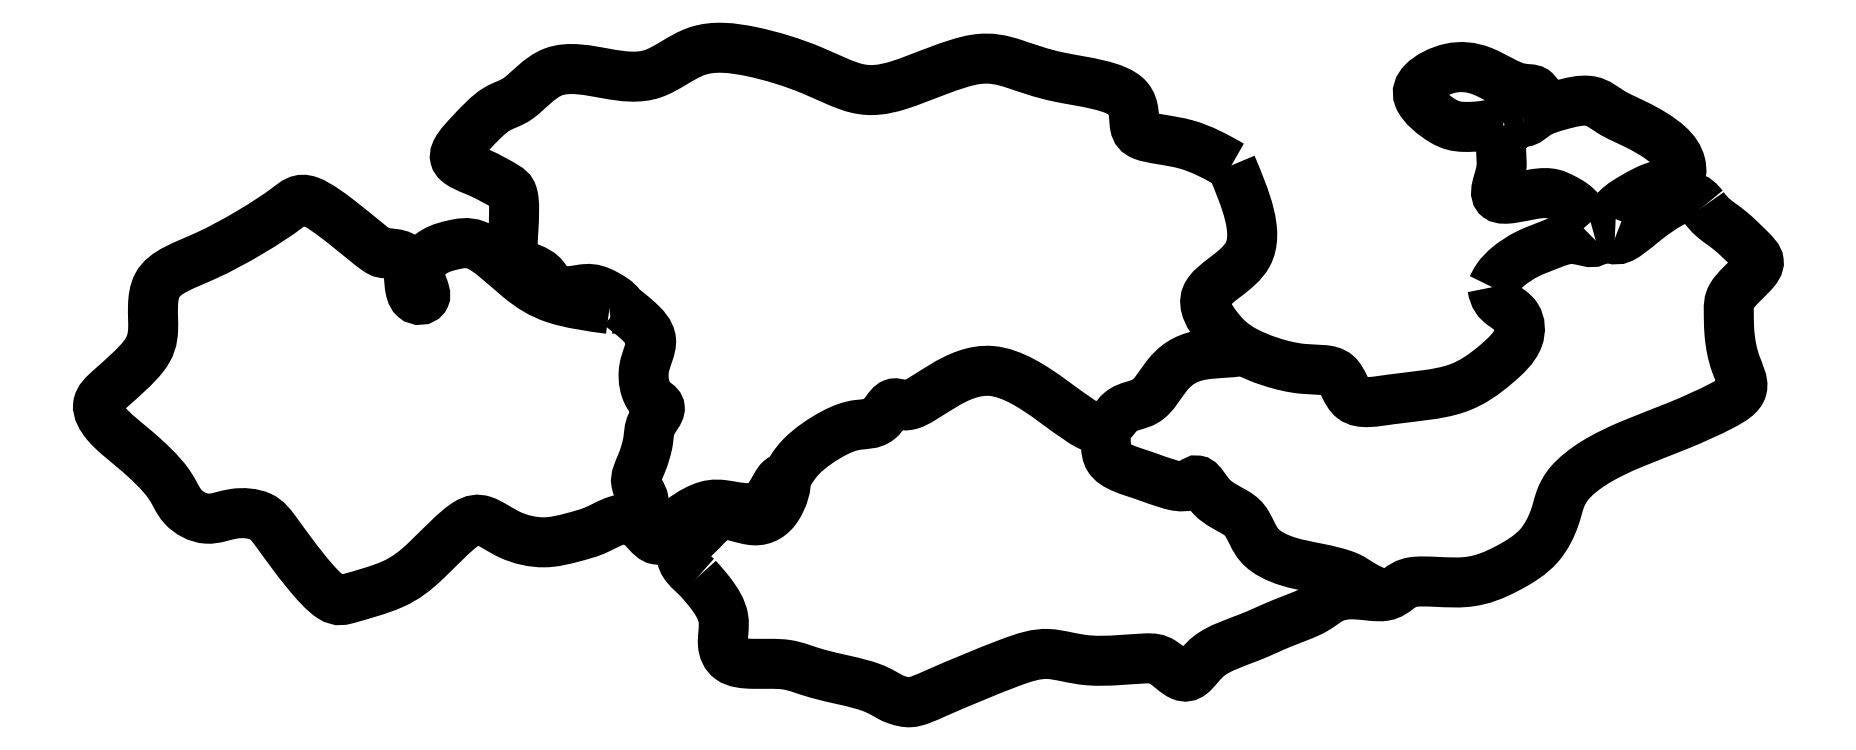
<metadata>
{"format":"dxf","ext":"dxf","renderer":"ezdxf+matplotlib","layout":"modelspace","background":"white","min_lineweight":24,"dpi":150}
</metadata>
<code>
0
SECTION
2
ENTITIES
0
SPLINE
360
10000052
8
MODELSKETCH_VISIBLE
210
0
220
0
230
1
70
     8
71
     3
72
    18
73
    14
74
     0
42
1e-09
43
1e-08
40
0
40
0
40
0
40
0
40
0.09585
40
0.1901
40
0.2961
40
0.4035
40
0.4749
40
0.5581
40
0.6374
40
0.735
40
0.8214
40
0.9066
40
1
40
1
40
1
40
1
10
17.39
20
-57.2
30
0
10
17.71
20
-57.45
30
0
10
18.35
20
-57.94
30
0
10
19.35
20
-58.99
30
0
10
18.45
20
-60.43
30
0
10
18.8
20
-62.11
30
0
10
19.78
20
-62.46
30
0
10
18.9
20
-63.39
30
0
10
18.95
20
-64.22
30
0
10
18.57
20
-65.47
30
0
10
18.04
20
-66.46
30
0
10
18.9
20
-67.36
30
0
10
18.49
20
-68.11
30
0
10
18.28
20
-68.5
30
0
0
SPLINE
360
10000055
8
MODELSKETCH_VISIBLE
210
0
220
0
230
1
70
     8
71
     3
72
    17
73
    13
74
     0
42
1e-09
43
1e-08
40
0
40
0
40
0
40
0
40
0.07998
40
0.2099
40
0.3188
40
0.4111
40
0.5552
40
0.6639
40
0.7439
40
0.8402
40
0.9311
40
1
40
1
40
1
40
1
10
63.9
20
-47.91
30
0
10
63.88
20
-48.04
30
0
10
63.18
20
-48.19
30
0
10
63.53
20
-49.85
30
0
10
63.22
20
-50.69
30
0
10
62.92
20
-51.92
30
0
10
65.1
20
-51.31
30
0
10
66.06
20
-51.32
30
0
10
66.6
20
-51.59
30
0
10
67.32
20
-51.97
30
0
10
67.76
20
-52.62
30
0
10
68.06
20
-52.59
30
0
10
68.17
20
-52.74
30
0
0
SPLINE
360
10000058
8
MODELSKETCH_VISIBLE
210
0
220
0
230
1
70
     8
71
     3
72
    18
73
    14
74
     0
42
1e-09
43
1e-08
40
0
40
0
40
0
40
0
40
0.08753
40
0.1518
40
0.2287
40
0.3491
40
0.4571
40
0.5622
40
0.6376
40
0.7479
40
0.8367
40
0.9434
40
1
40
1
40
1
40
1
10
64.24
20
-47.31
30
0
10
64.32
20
-47.09
30
0
10
65.27
20
-46.76
30
0
10
65.27
20
-45.82
30
0
10
64.17
20
-46.02
30
0
10
62.43
20
-44.8
30
0
10
60.75
20
-44.65
30
0
10
59.21
20
-45.43
30
0
10
58.82
20
-46.44
30
0
10
60.38
20
-47.71
30
0
10
61.36
20
-47.95
30
0
10
63.11
20
-47.79
30
0
10
63.38
20
-47.5
30
0
10
63.53
20
-47.54
30
0
0
SPLINE
360
1000005B
8
MODELSKETCH_VISIBLE
210
0
220
0
230
1
70
     8
71
     3
72
    18
73
    14
74
     0
42
1e-09
43
1e-08
40
0
40
0
40
0
40
0
40
0.09966
40
0.1951
40
0.2775
40
0.3512
40
0.438
40
0.5488
40
0.6479
40
0.7352
40
0.8368
40
0.9282
40
1
40
1
40
1
40
1
10
69.14
20
-52.6
30
0
10
69.32
20
-52.1
30
0
10
70.3
20
-51.53
30
0
10
71.48
20
-50.85
30
0
10
72.77
20
-50.86
30
0
10
72.84
20
-49.72
30
0
10
72.16
20
-48.72
30
0
10
70.5
20
-47.74
30
0
10
69.09
20
-47.18
30
0
10
68.11
20
-46.3
30
0
10
66.43
20
-46.75
30
0
10
65.24
20
-47.09
30
0
10
64.75
20
-47.64
30
0
10
64.52
20
-47.62
30
0
0
SPLINE
360
1000005E
8
MODELSKETCH_VISIBLE
210
0
220
0
230
1
70
     8
71
     3
72
    20
73
    16
74
     0
42
1e-09
43
1e-08
40
0
40
0
40
0
40
0
40
0.06702
40
0.1469
40
0.2104
40
0.2685
40
0.3274
40
0.3766
40
0.4958
40
0.6354
40
0.7014
40
0.7669
40
0.8393
40
0.9178
40
1
40
1
40
1
40
1
10
26.02
20
-66.29
30
0
10
26.25
20
-65.89
30
0
10
26.76
20
-64.99
30
0
10
28.54
20
-63.79
30
0
10
29.76
20
-63.35
30
0
10
31
20
-63.42
30
0
10
31.6
20
-61.98
30
0
10
32.66
20
-62.97
30
0
10
36.87
20
-58.38
30
0
10
42.49
20
-64.95
30
0
10
43.39
20
-62.42
30
0
10
45.02
20
-62.42
30
0
10
45.89
20
-60.69
30
0
10
47.37
20
-59.55
30
0
10
49.76
20
-59.69
30
0
10
49.88
20
-59.5
30
0
0
SPLINE
360
10000061
8
MODELSKETCH_VISIBLE
210
0
220
0
230
1
70
     8
71
     3
72
    60
73
    56
74
     0
42
1e-09
43
1e-08
40
0
40
0
40
0
40
0
40
0.02535
40
0.04738
40
0.07247
40
0.08856
40
0.1035
40
0.121
40
0.1382
40
0.1493
40
0.1683
40
0.1805
40
0.194
40
0.2044
40
0.2357
40
0.2525
40
0.2852
40
0.3111
40
0.3337
40
0.3518
40
0.3751
40
0.3906
40
0.4061
40
0.427
40
0.451
40
0.4685
40
0.486
40
0.5039
40
0.5215
40
0.5392
40
0.5698
40
0.5846
40
0.6074
40
0.6292
40
0.6544
40
0.6684
40
0.6871
40
0.7074
40
0.7255
40
0.742
40
0.7586
40
0.7739
40
0.7915
40
0.8078
40
0.8271
40
0.843
40
0.8641
40
0.8832
40
0.8907
40
0.9088
40
0.9263
40
0.9458
40
0.9633
40
0.9825
40
1
40
1
40
1
40
1
10
16.86
20
-57.38
30
0
10
15.85
20
-57.24
30
0
10
13.95
20
-56.98
30
0
10
12.15
20
-55.89
30
0
10
10.03
20
-53.74
30
0
10
8.717
20
-54.03
30
0
10
7.763
20
-54.25
30
0
10
6.512
20
-55.35
30
0
10
7.614
20
-56.87
30
0
10
6.356
20
-57.01
30
0
10
6.451
20
-55.15
30
0
10
6.138
20
-54.53
30
0
10
5.166
20
-54.45
30
0
10
4.744
20
-54.49
30
0
10
1.114
20
-51.12
30
0
10
0.01036
20
-52.26
30
0
10
-4.046
20
-54.75
30
0
10
-7.222
20
-55.67
30
0
10
-6.805
20
-58.5
30
0
10
-7.242
20
-59.87
30
0
10
-9.132
20
-61.47
30
0
10
-10.04
20
-62.33
30
0
10
-9.386
20
-63.53
30
0
10
-7.906
20
-64.64
30
0
10
-5.979
20
-66.43
30
0
10
-5.551
20
-67.77
30
0
10
-4.117
20
-68.55
30
0
10
-2.776
20
-67.93
30
0
10
-1.18
20
-68.09
30
0
10
-0.4102
20
-69.16
30
0
10
2.231
20
-72.81
30
0
10
3.33
20
-72.44
30
0
10
5.737
20
-71.81
30
0
10
7.264
20
-70.63
30
0
10
9.287
20
-68.43
30
0
10
10.32
20
-68.28
30
0
10
11.64
20
-69.29
30
0
10
13.47
20
-69.68
30
0
10
14.92
20
-69.3
30
0
10
16.11
20
-68.99
30
0
10
17.18
20
-68.34
30
0
10
18.36
20
-68.23
30
0
10
19.32
20
-69.91
30
0
10
20.26
20
-68.53
30
0
10
21.65
20
-67.66
30
0
10
22.75
20
-67.48
30
0
10
25.02
20
-68.17
30
0
10
25.61
20
-66.21
30
0
10
26.23
20
-66.21
30
0
10
25.74
20
-67.93
30
0
10
24.47
20
-68.69
30
0
10
22.64
20
-67.74
30
0
10
21.75
20
-68.97
30
0
10
20.16
20
-70.24
30
0
10
21.03
20
-71.01
30
0
10
21.45
20
-71.38
30
0
0
SPLINE
360
10000064
8
MODELSKETCH_VISIBLE
210
0
220
0
230
1
70
     8
71
     3
72
     9
73
     5
74
     0
42
1e-09
43
1e-08
40
0
40
0
40
0
40
0
40
0.4675
40
1
40
1
40
1
40
1
10
68.31
20
-53.81
30
0
10
68.45
20
-53.77
30
0
10
68.74
20
-53.69
30
0
10
69.11
20
-53.71
30
0
10
69.31
20
-53.71
30
0
0
SPLINE
360
10000067
8
MODELSKETCH_VISIBLE
210
0
220
0
230
1
70
     8
71
     3
72
    21
73
    17
74
     0
42
1e-09
43
1e-08
40
0
40
0
40
0
40
0
40
0.04417
40
0.1113
40
0.2039
40
0.2985
40
0.3486
40
0.4161
40
0.494
40
0.5518
40
0.6247
40
0.7065
40
0.7864
40
0.8685
40
0.9277
40
1
40
1
40
1
40
1
10
42.44
20
-63.64
30
0
10
42.56
20
-63.74
30
0
10
42.85
20
-64
30
0
10
42.59
20
-65.46
30
0
10
44.82
20
-66.01
30
0
10
46.94
20
-66.94
30
0
10
47.58
20
-66.01
30
0
10
48.2
20
-67.38
30
0
10
49.56
20
-67.95
30
0
10
50.2
20
-68.54
30
0
10
50.65
20
-69.89
30
0
10
52.26
20
-70.62
30
0
10
53.73
20
-70.87
30
0
10
55.44
20
-71.26
30
0
10
56.11
20
-71.82
30
0
10
56.89
20
-72.15
30
0
10
57.32
20
-72.34
30
0
0
SPLINE
360
1000006A
8
MODELSKETCH_VISIBLE
210
0
220
0
230
1
70
     8
71
     3
72
    13
73
     9
74
     0
42
1e-09
43
1e-08
40
0
40
0
40
0
40
0
40
0.173
40
0.3644
40
0.5479
40
0.7286
40
0.876
40
1
40
1
40
1
40
1
10
68.31
20
-53.81
30
0
10
68.14
20
-54.01
30
0
10
67.11
20
-53.51
30
0
10
65.9
20
-54.05
30
0
10
64.75
20
-54.45
30
0
10
63.74
20
-55.12
30
0
10
63.18
20
-55.71
30
0
10
63
20
-56.08
30
0
10
62.92
20
-56.24
30
0
0
SPLINE
360
1000006D
8
MODELSKETCH_VISIBLE
210
0
220
0
230
1
70
     8
71
     3
72
    10
73
     6
74
     0
42
1e-09
43
1e-08
40
0
40
0
40
0
40
0
40
0.2355
40
0.645
40
1
40
1
40
1
40
1
10
73.93
20
-52.03
30
0
10
73.74
20
-51.8
30
0
10
73.21
20
-51.17
30
0
10
70.97
20
-52.58
30
0
10
69.63
20
-53.88
30
0
10
69.31
20
-53.71
30
0
0
SPLINE
360
10000070
8
MODELSKETCH_VISIBLE
210
0
220
0
230
1
70
     8
71
     3
72
     9
73
     5
74
     0
42
1e-09
43
1e-08
40
0
40
0
40
0
40
0
40
0.46
40
1
40
1
40
1
40
1
10
63.9
20
-47.91
30
0
10
63.95
20
-47.82
30
0
10
64.08
20
-47.63
30
0
10
64.37
20
-47.62
30
0
10
64.52
20
-47.62
30
0
0
SPLINE
360
10000073
8
MODELSKETCH_VISIBLE
210
0
220
0
230
1
70
     8
71
     3
72
     9
73
     5
74
     0
42
1e-09
43
1e-08
40
0
40
0
40
0
40
0
40
0.4939
40
1
40
1
40
1
40
1
10
63.53
20
-47.54
30
0
10
63.65
20
-47.53
30
0
10
63.91
20
-47.52
30
0
10
64.13
20
-47.38
30
0
10
64.24
20
-47.31
30
0
0
SPLINE
360
10000076
8
MODELSKETCH_VISIBLE
210
0
220
0
230
1
70
     8
71
     3
72
     9
73
     5
74
     0
42
1e-09
43
1e-08
40
0
40
0
40
0
40
0
40
0.494
40
1
40
1
40
1
40
1
10
69.14
20
-52.6
30
0
10
68.98
20
-52.59
30
0
10
68.65
20
-52.57
30
0
10
68.33
20
-52.68
30
0
10
68.17
20
-52.74
30
0
0
SPLINE
360
10000079
8
MODELSKETCH_VISIBLE
210
0
220
0
230
1
70
     8
71
     3
72
    56
73
    52
74
     0
42
1e-09
43
1e-08
40
0
40
0
40
0
40
0
40
0.01793
40
0.03823
40
0.05782
40
0.07355
40
0.09218
40
0.1147
40
0.1366
40
0.1654
40
0.1835
40
0.1945
40
0.2079
40
0.2284
40
0.2628
40
0.2871
40
0.312
40
0.3411
40
0.3571
40
0.3759
40
0.3881
40
0.4076
40
0.4331
40
0.4568
40
0.4795
40
0.4972
40
0.5158
40
0.537
40
0.552
40
0.5676
40
0.5957
40
0.6214
40
0.6455
40
0.6676
40
0.6843
40
0.701
40
0.7229
40
0.7479
40
0.7751
40
0.8021
40
0.822
40
0.8415
40
0.8632
40
0.8814
40
0.8964
40
0.9179
40
0.9321
40
0.9468
40
0.9675
40
0.9851
40
1
40
1
40
1
40
1
10
21.45
20
-71.38
30
0
10
21.68
20
-71.65
30
0
10
22.19
20
-72.21
30
0
10
23.01
20
-73.48
30
0
10
22.65
20
-74.84
30
0
10
23.08
20
-75.79
30
0
10
24.39
20
-75.94
30
0
10
26.21
20
-75.81
30
0
10
27.65
20
-76.49
30
0
10
30.5
20
-76.96
30
0
10
31.5
20
-77.64
30
0
10
31.93
20
-77.79
30
0
10
32.64
20
-78
30
0
10
34
20
-77.35
30
0
10
37.73
20
-75.79
30
0
10
39.72
20
-75.16
30
0
10
41.79
20
-75.92
30
0
10
44.82
20
-75.54
30
0
10
45.69
20
-75.65
30
0
10
46.65
20
-76.64
30
0
10
47.31
20
-76.5
30
0
10
48.06
20
-75.24
30
0
10
50.26
20
-74.57
30
0
10
51.92
20
-73.74
30
0
10
53.67
20
-73.16
30
0
10
54.52
20
-72.37
30
0
10
55.74
20
-72.17
30
0
10
57.33
20
-72.51
30
0
10
58.02
20
-71.97
30
0
10
58.79
20
-71.42
30
0
10
61.65
20
-71.87
30
0
10
63.69
20
-70.97
30
0
10
65.47
20
-69.89
30
0
10
66.22
20
-68.26
30
0
10
66.42
20
-67.3
30
0
10
66.91
20
-66.37
30
0
10
68.25
20
-65.31
30
0
10
70.2
20
-64.38
30
0
10
72.57
20
-63.51
30
0
10
74.8
20
-62.52
30
0
10
76.29
20
-61.63
30
0
10
75.51
20
-60.22
30
0
10
75.25
20
-58.68
30
0
10
75.26
20
-57.49
30
0
10
75.24
20
-56.65
30
0
10
76.51
20
-55.58
30
0
10
76.97
20
-54.89
30
0
10
76.35
20
-54.24
30
0
10
75.32
20
-53.23
30
0
10
74.42
20
-52.66
30
0
10
74.07
20
-52.24
30
0
10
73.93
20
-52.03
30
0
0
SPLINE
360
1000007C
8
MODELSKETCH_VISIBLE
210
0
220
0
230
1
70
     8
71
     3
72
    38
73
    34
74
     0
42
1e-09
43
1e-08
40
0
40
0
40
0
40
0
40
0.03936
40
0.07565
40
0.09495
40
0.1244
40
0.1711
40
0.209
40
0.2435
40
0.293
40
0.3285
40
0.3673
40
0.4112
40
0.4517
40
0.4907
40
0.5282
40
0.5685
40
0.6051
40
0.632
40
0.6653
40
0.6946
40
0.7233
40
0.7539
40
0.772
40
0.8059
40
0.8351
40
0.8579
40
0.8798
40
0.9029
40
0.9312
40
0.9552
40
0.9819
40
1
40
1
40
1
40
1
10
49.31
20
-49.89
30
0
10
48.55
20
-49.45
30
0
10
47.08
20
-48.62
30
0
10
44.66
20
-48.48
30
0
10
44.15
20
-47.87
30
0
10
44.42
20
-45.82
30
0
10
40.18
20
-45.41
30
0
10
38.03
20
-44.57
30
0
10
35.91
20
-44
30
0
10
31.99
20
-45.88
30
0
10
29.8
20
-46.1
30
0
10
27.4
20
-44.81
30
0
10
24.32
20
-43.86
30
0
10
21.37
20
-43.53
30
0
10
19.2
20
-45.46
30
0
10
16.74
20
-45.15
30
0
10
13.82
20
-44.49
30
0
10
12.2
20
-46.57
30
0
10
10.91
20
-46.82
30
0
10
9.666
20
-48.16
30
0
10
8.298
20
-49.62
30
0
10
10.09
20
-50.21
30
0
10
11.42
20
-50.96
30
0
10
11.96
20
-51.35
30
0
10
11.85
20
-53.37
30
0
10
11.74
20
-54.94
30
0
10
12.78
20
-55.24
30
0
10
13.52
20
-55.63
30
0
10
13.91
20
-56.68
30
0
10
15.49
20
-56.3
30
0
10
16.3
20
-56.33
30
0
10
17.78
20
-57.27
30
0
10
17.12
20
-57.34
30
0
10
16.86
20
-57.38
30
0
0
SPLINE
360
1000007F
8
MODELSKETCH_VISIBLE
210
0
220
0
230
1
70
     8
71
     3
72
    21
73
    17
74
     0
42
1e-09
43
1e-08
40
0
40
0
40
0
40
0
40
0.05181
40
0.1
40
0.1522
40
0.2184
40
0.2953
40
0.3872
40
0.4578
40
0.5181
40
0.5851
40
0.675
40
0.7414
40
0.8057
40
0.8923
40
1
40
1
40
1
40
1
10
62.92
20
-56.24
30
0
10
63.01
20
-56.78
30
0
10
63.39
20
-57.18
30
0
10
64.34
20
-57.7
30
0
10
64.45
20
-59.05
30
0
10
63.07
20
-60.35
30
0
10
61.13
20
-61.81
30
0
10
57.79
20
-61.99
30
0
10
55.41
20
-62.51
30
0
10
55.02
20
-60.38
30
0
10
52.92
20
-60.71
30
0
10
49.75
20
-59.64
30
0
10
48.58
20
-58.43
30
0
10
47.27
20
-56.4
30
0
10
51.37
20
-54.79
30
0
10
50.05
20
-51.63
30
0
10
49.31
20
-49.89
30
0
0
ENDSEC
0
EOF

</code>
